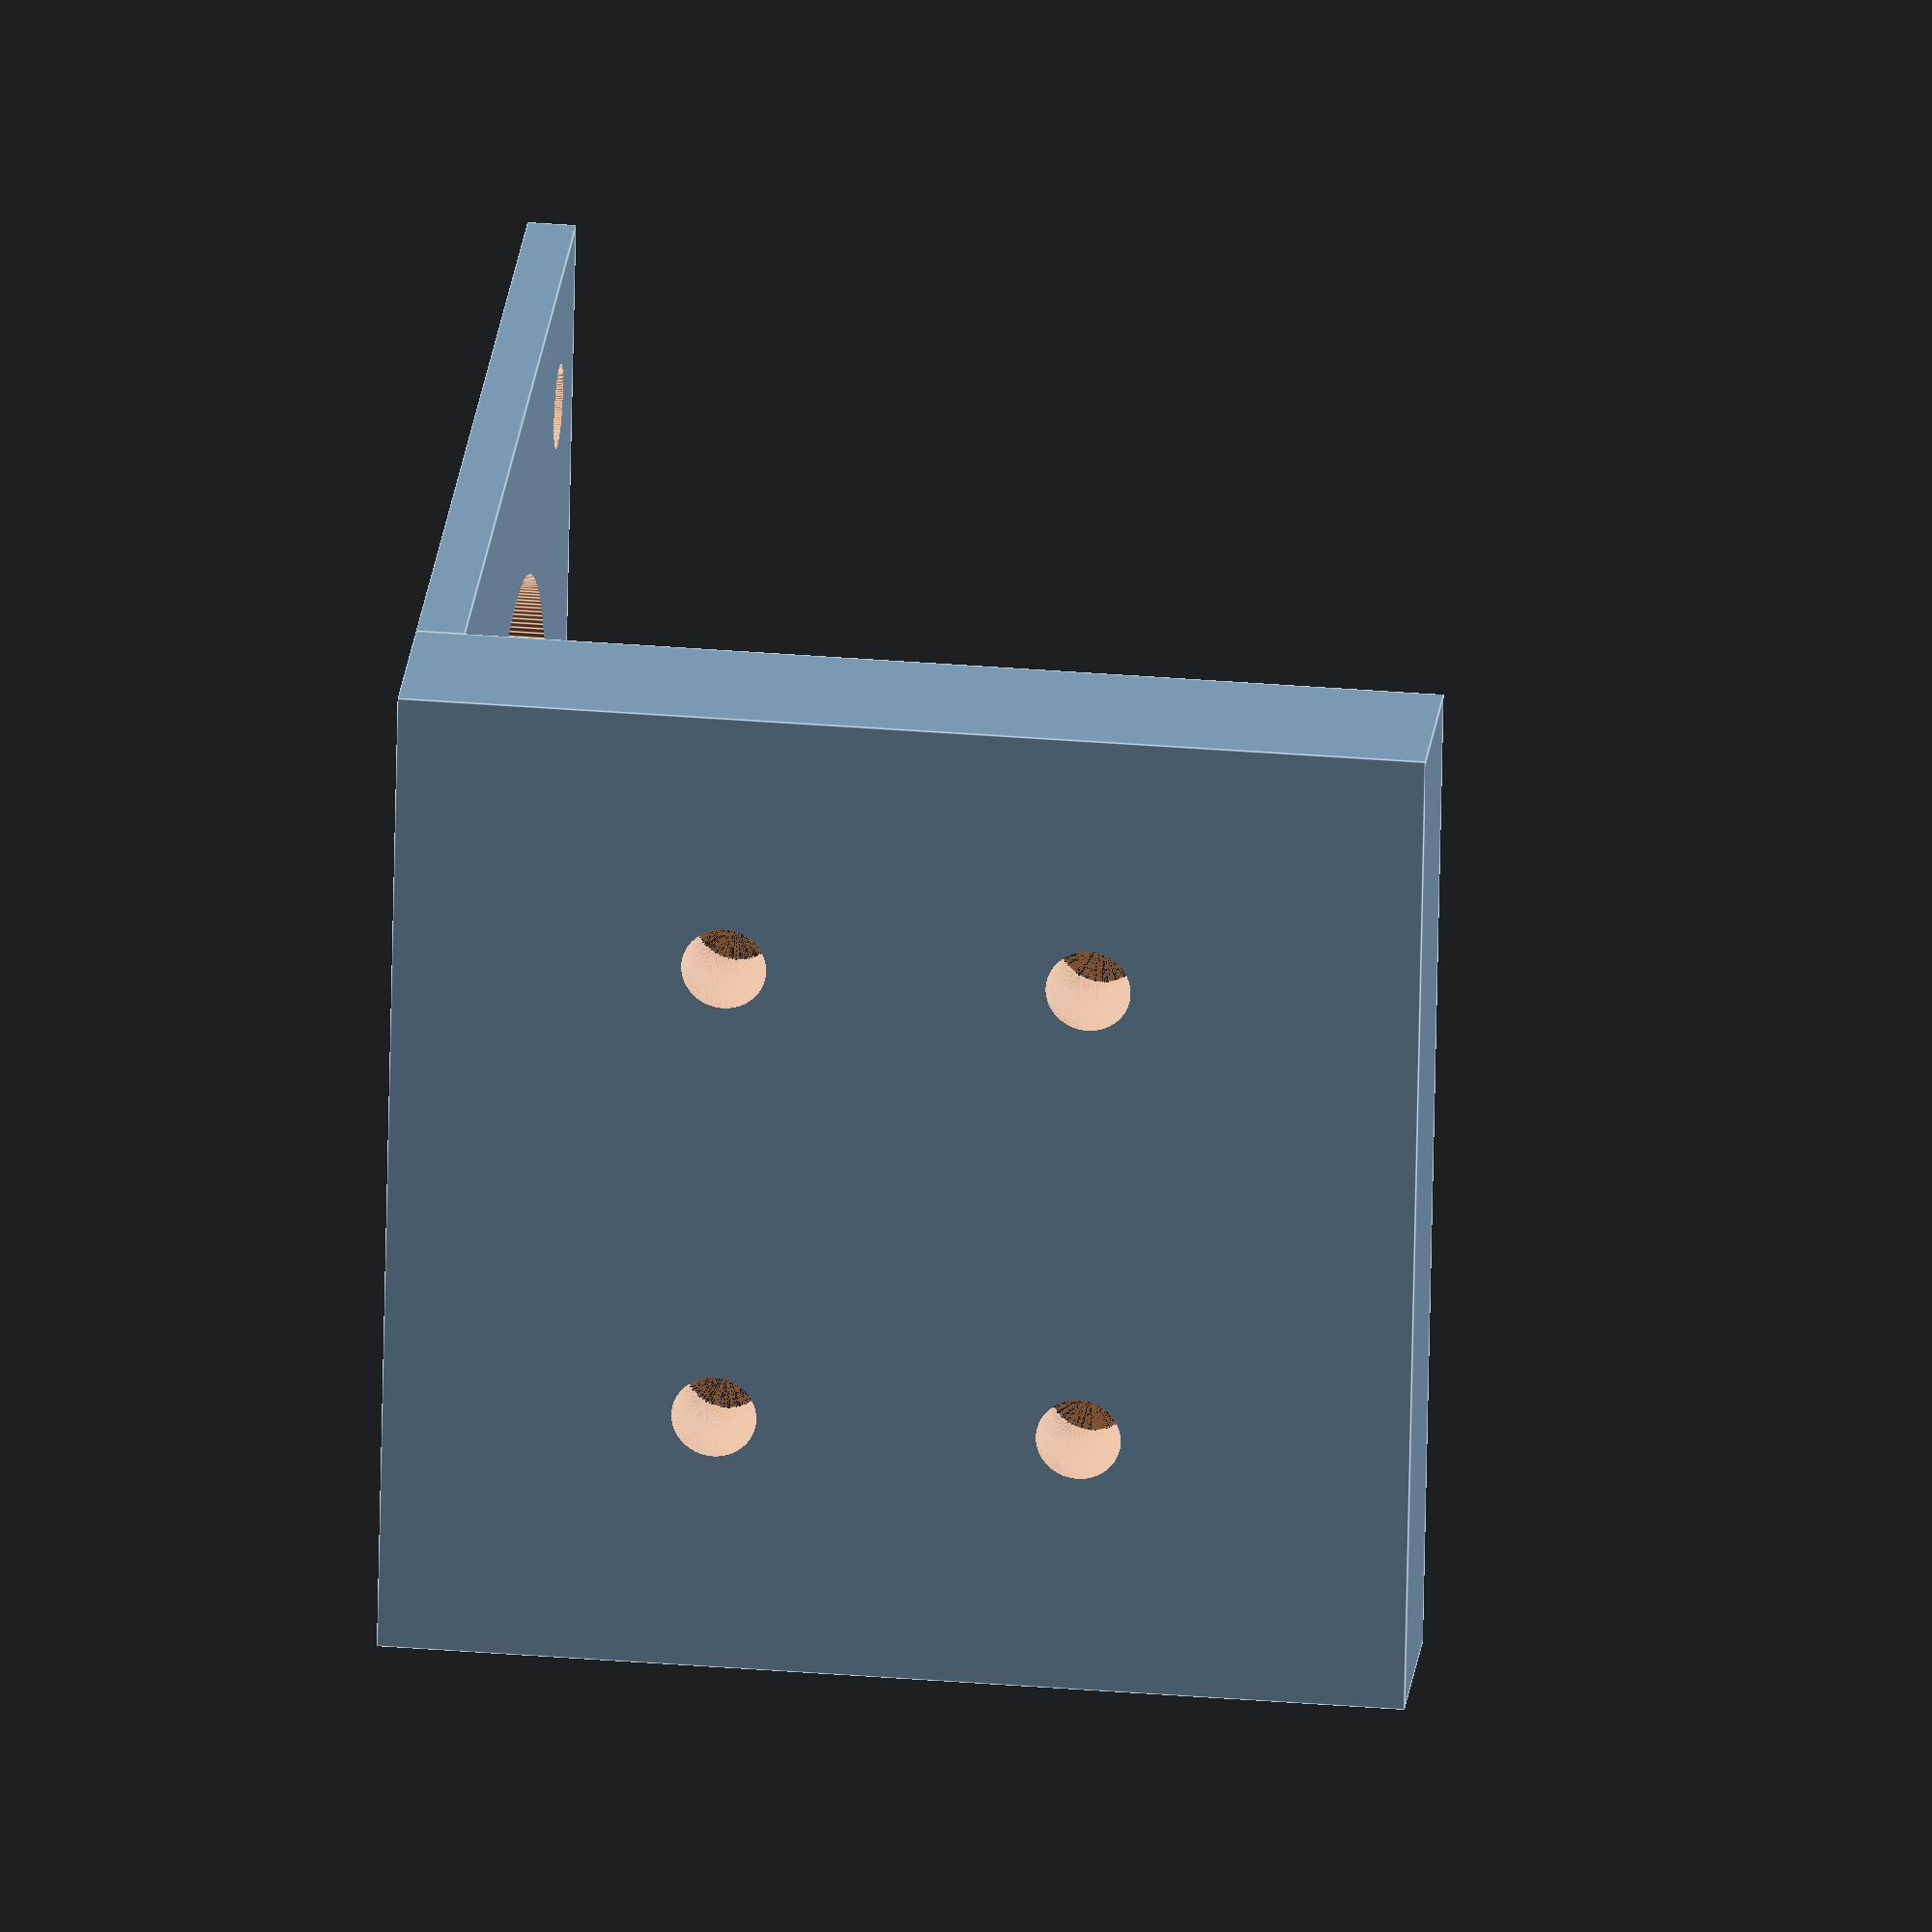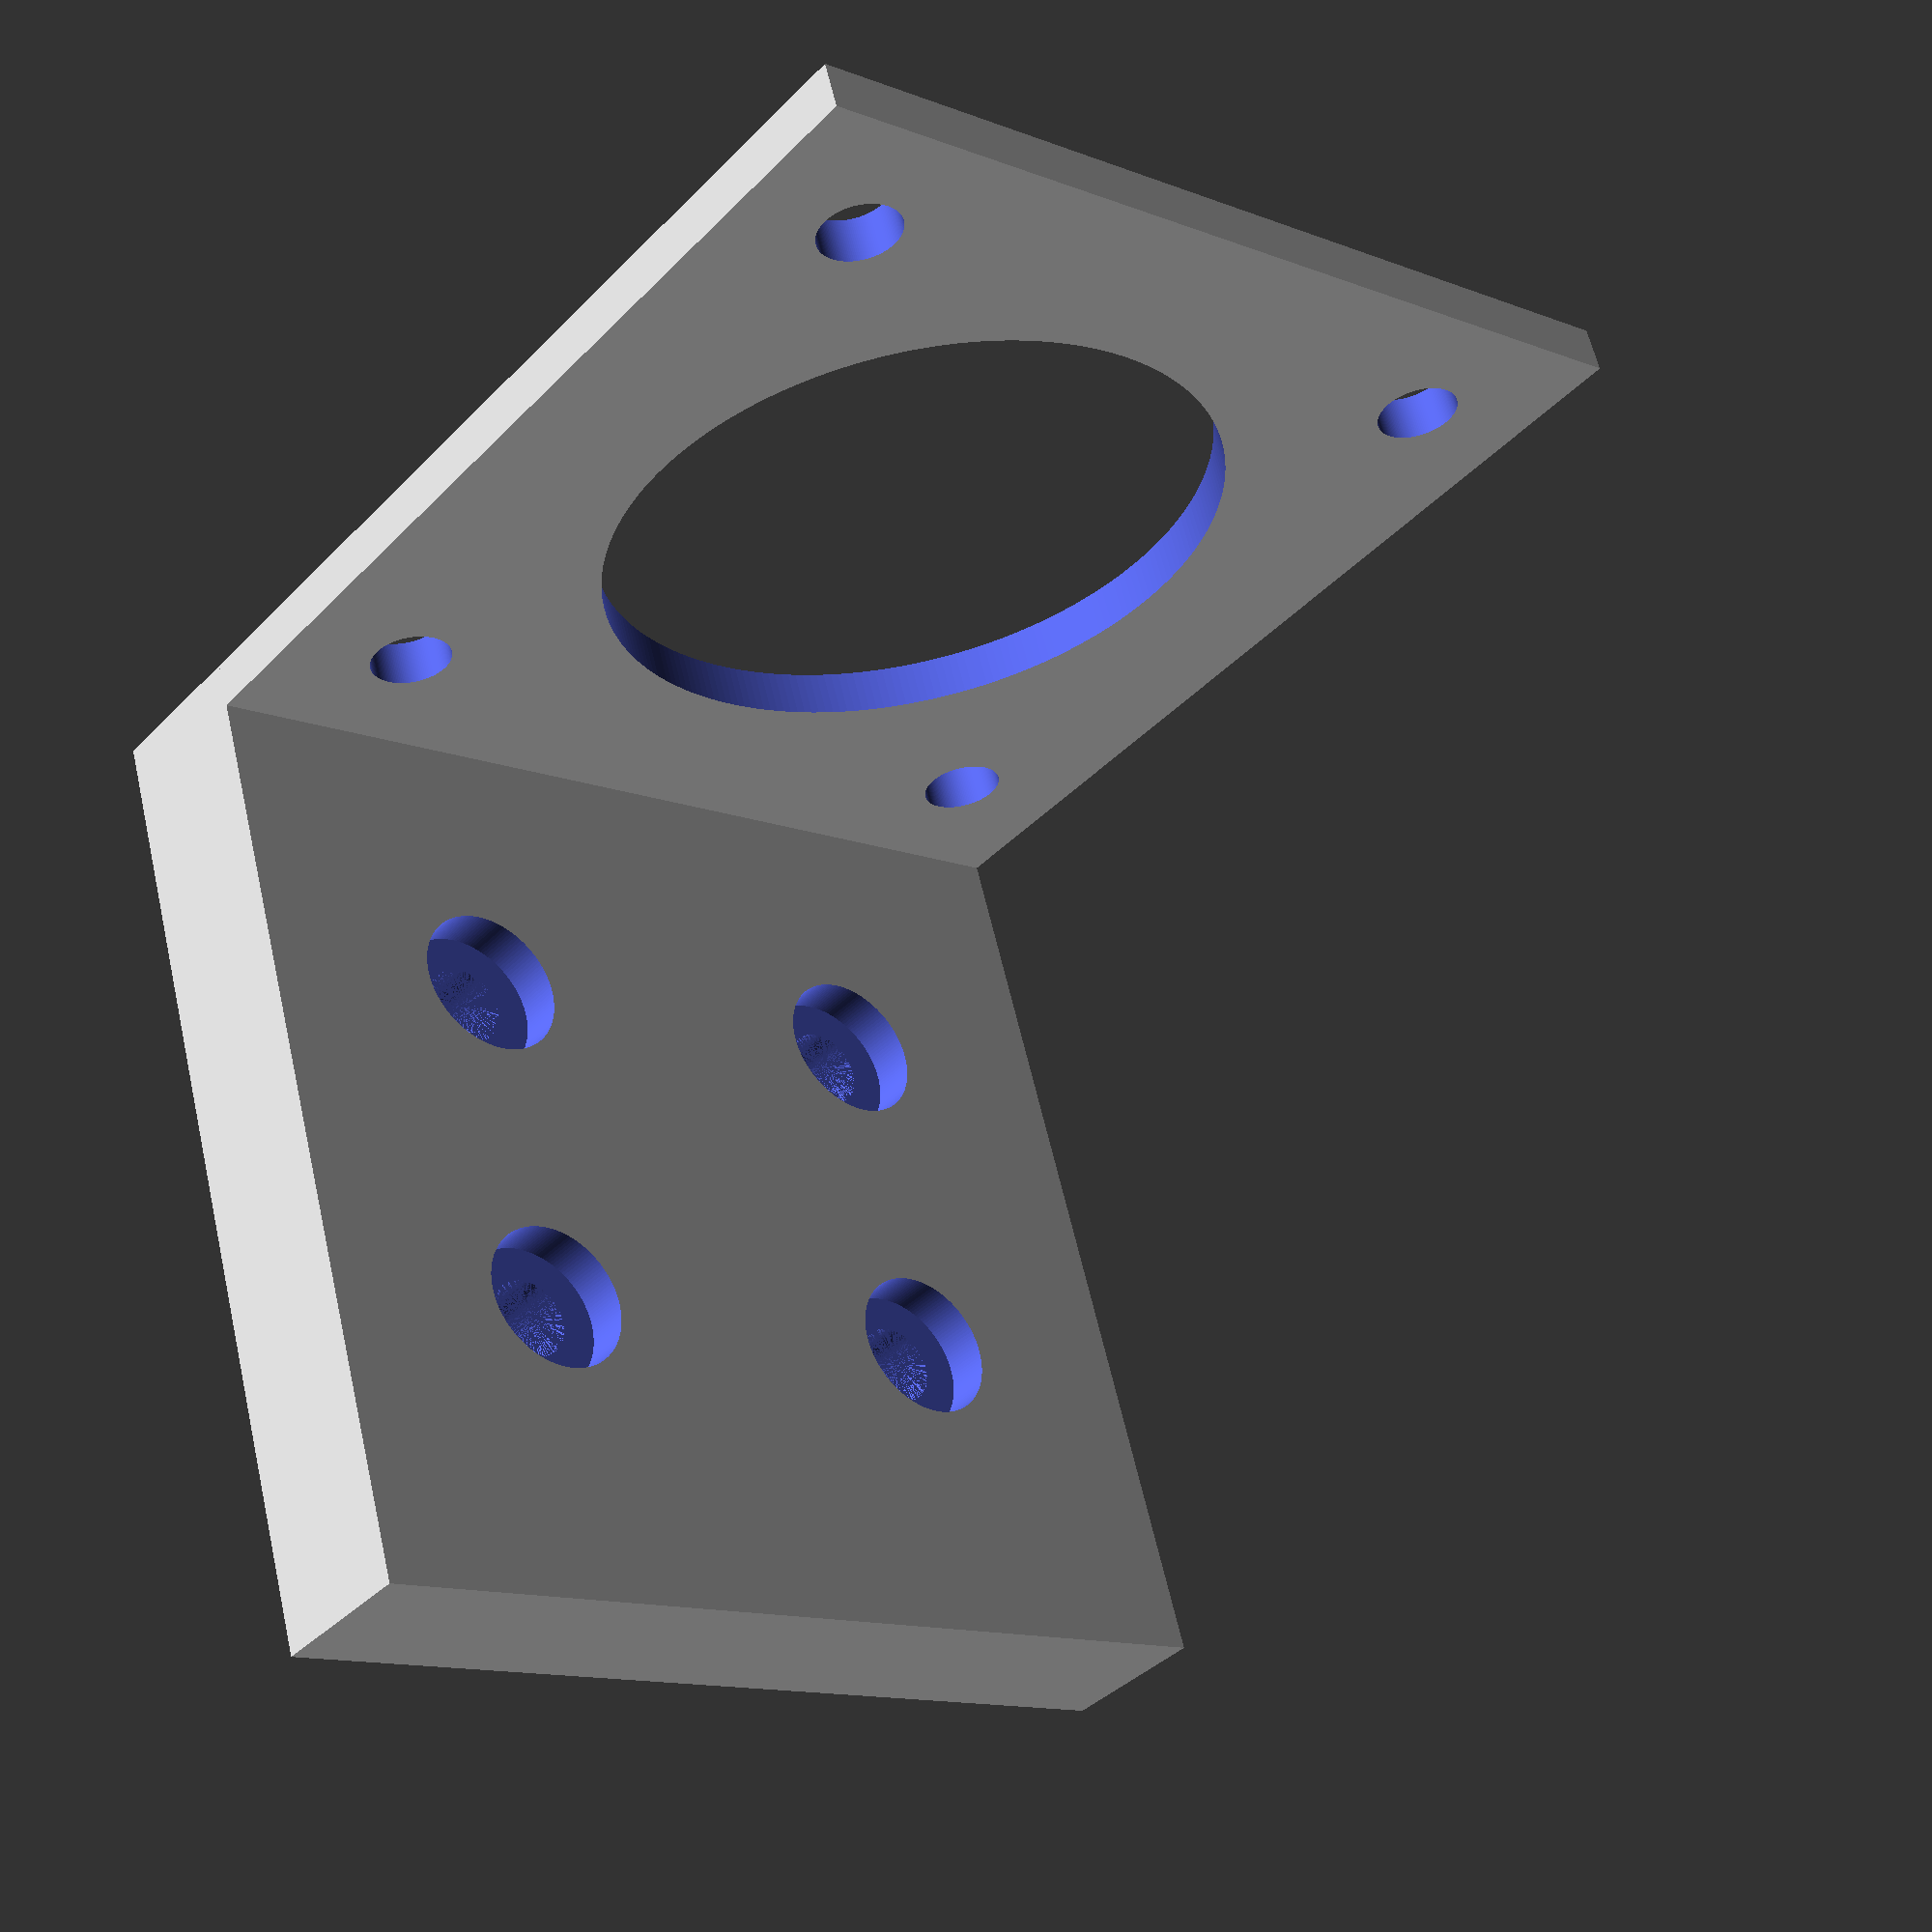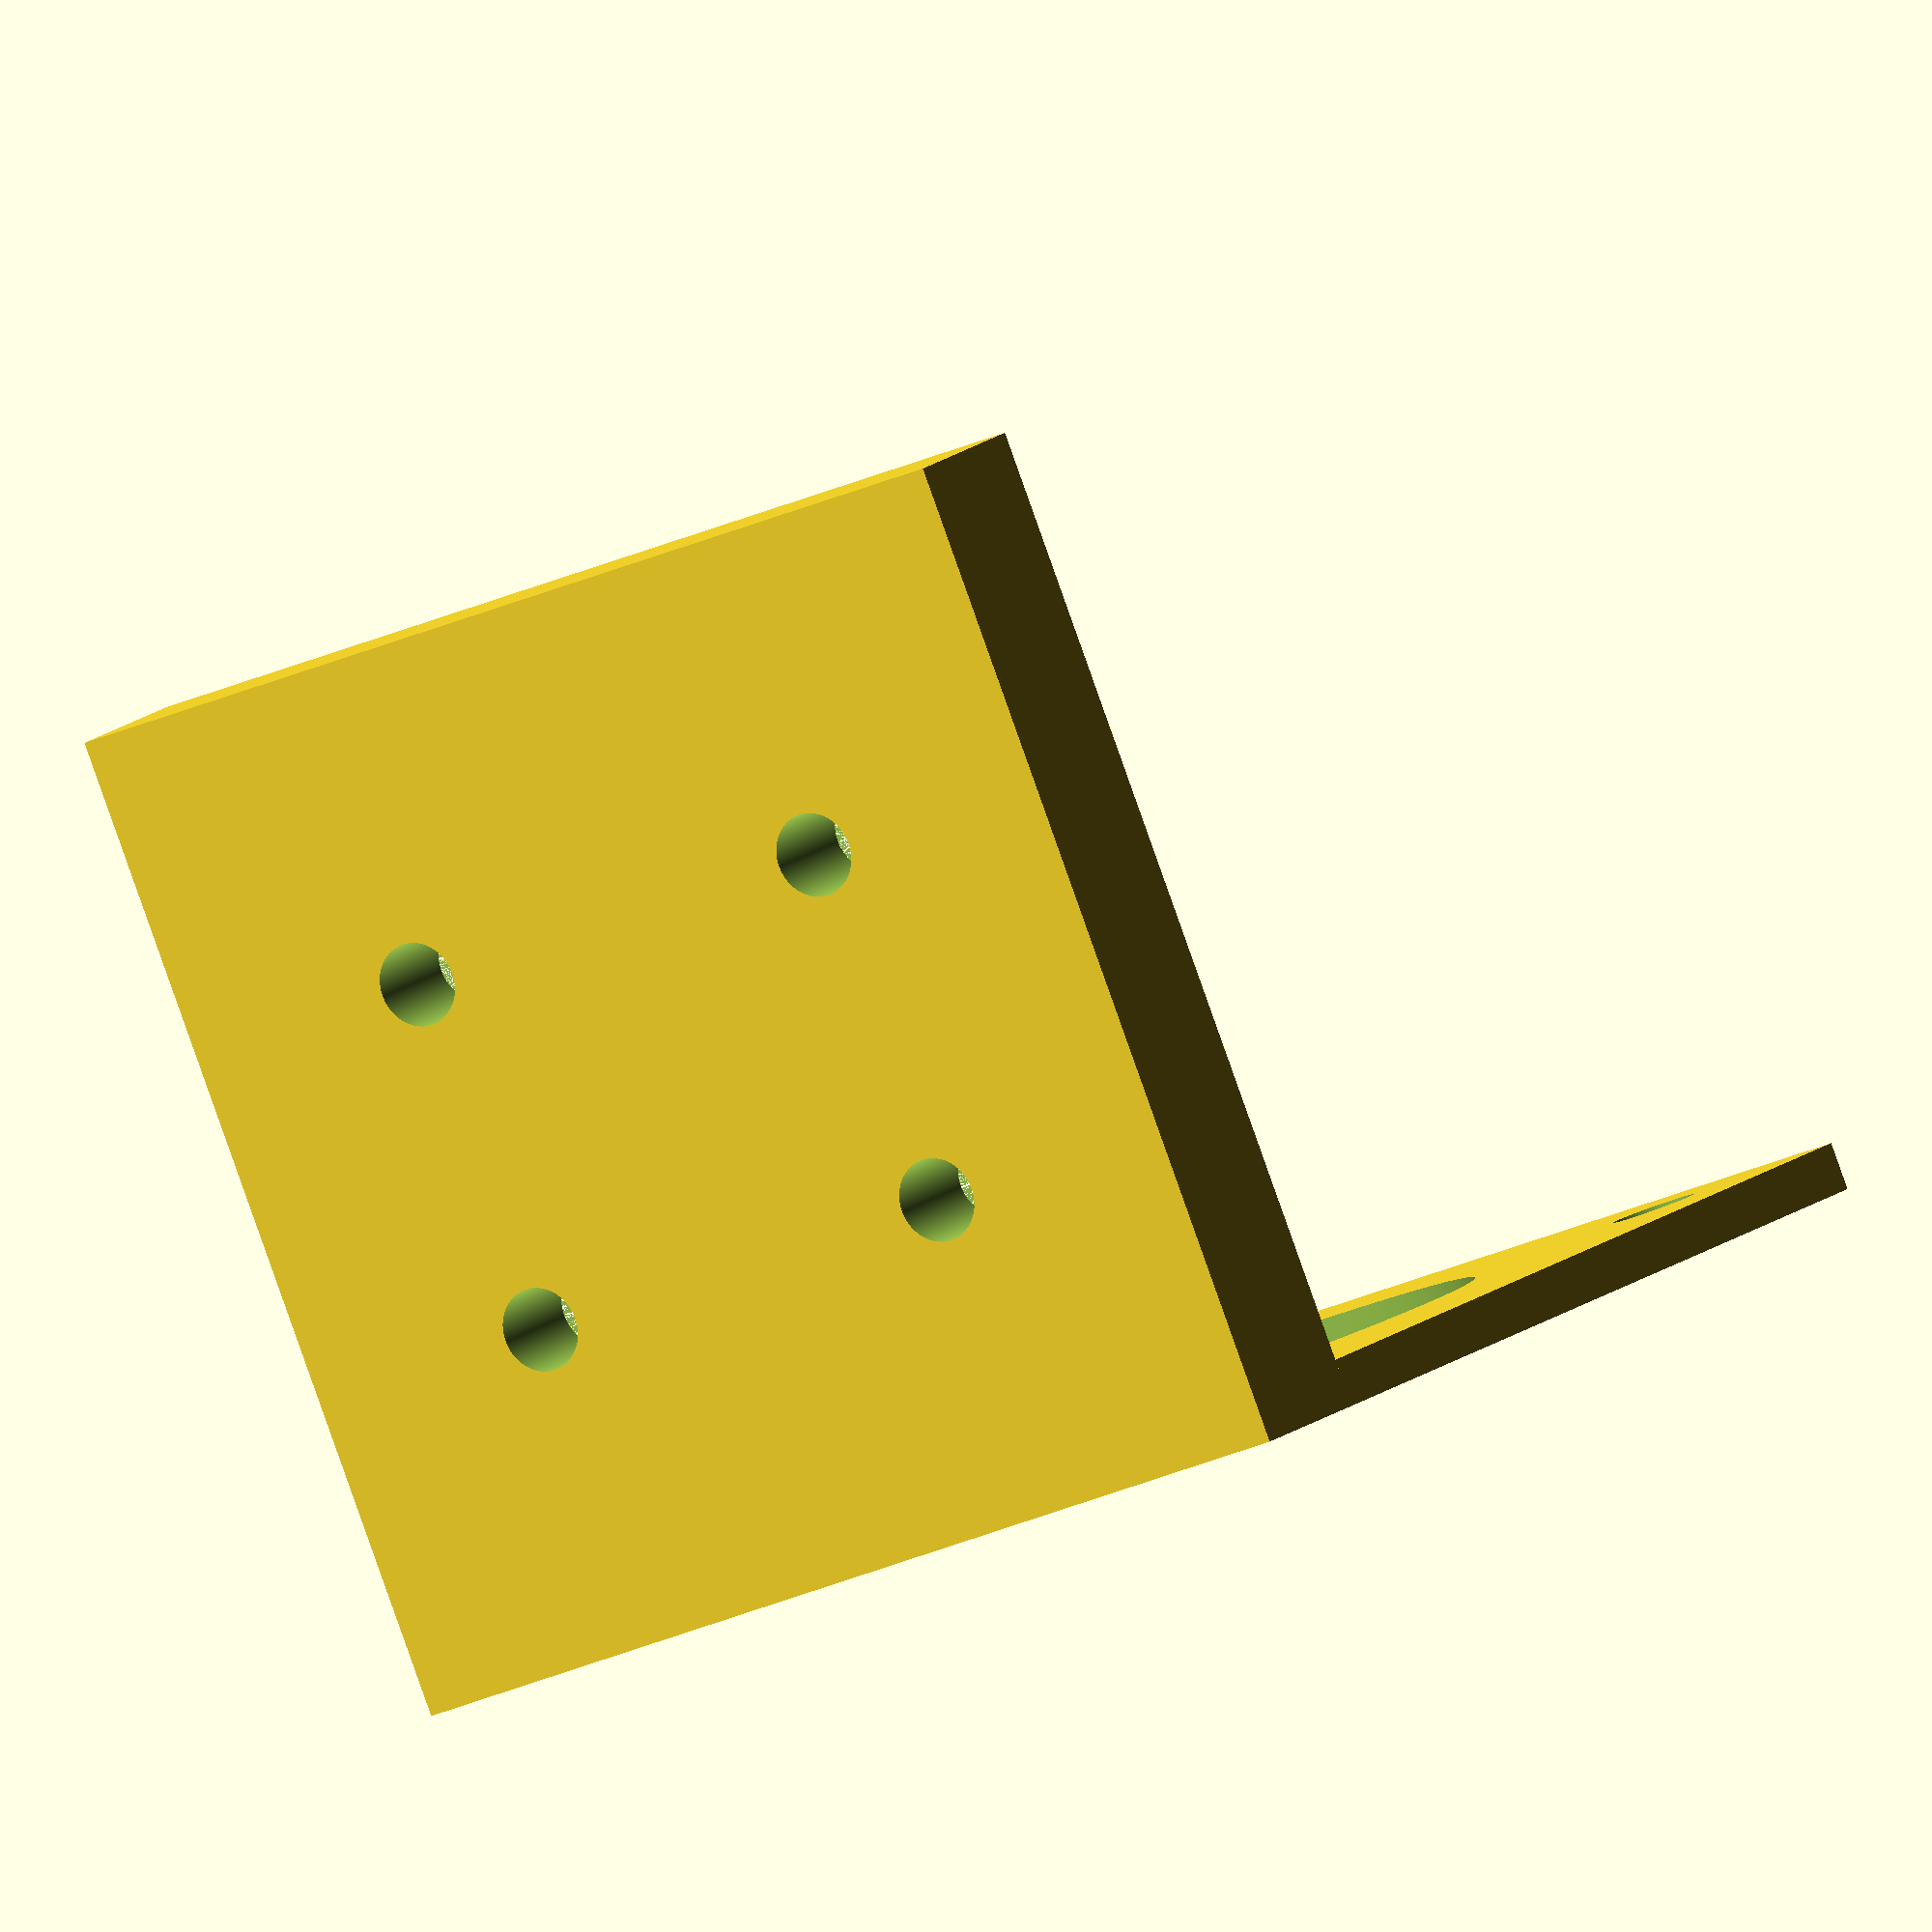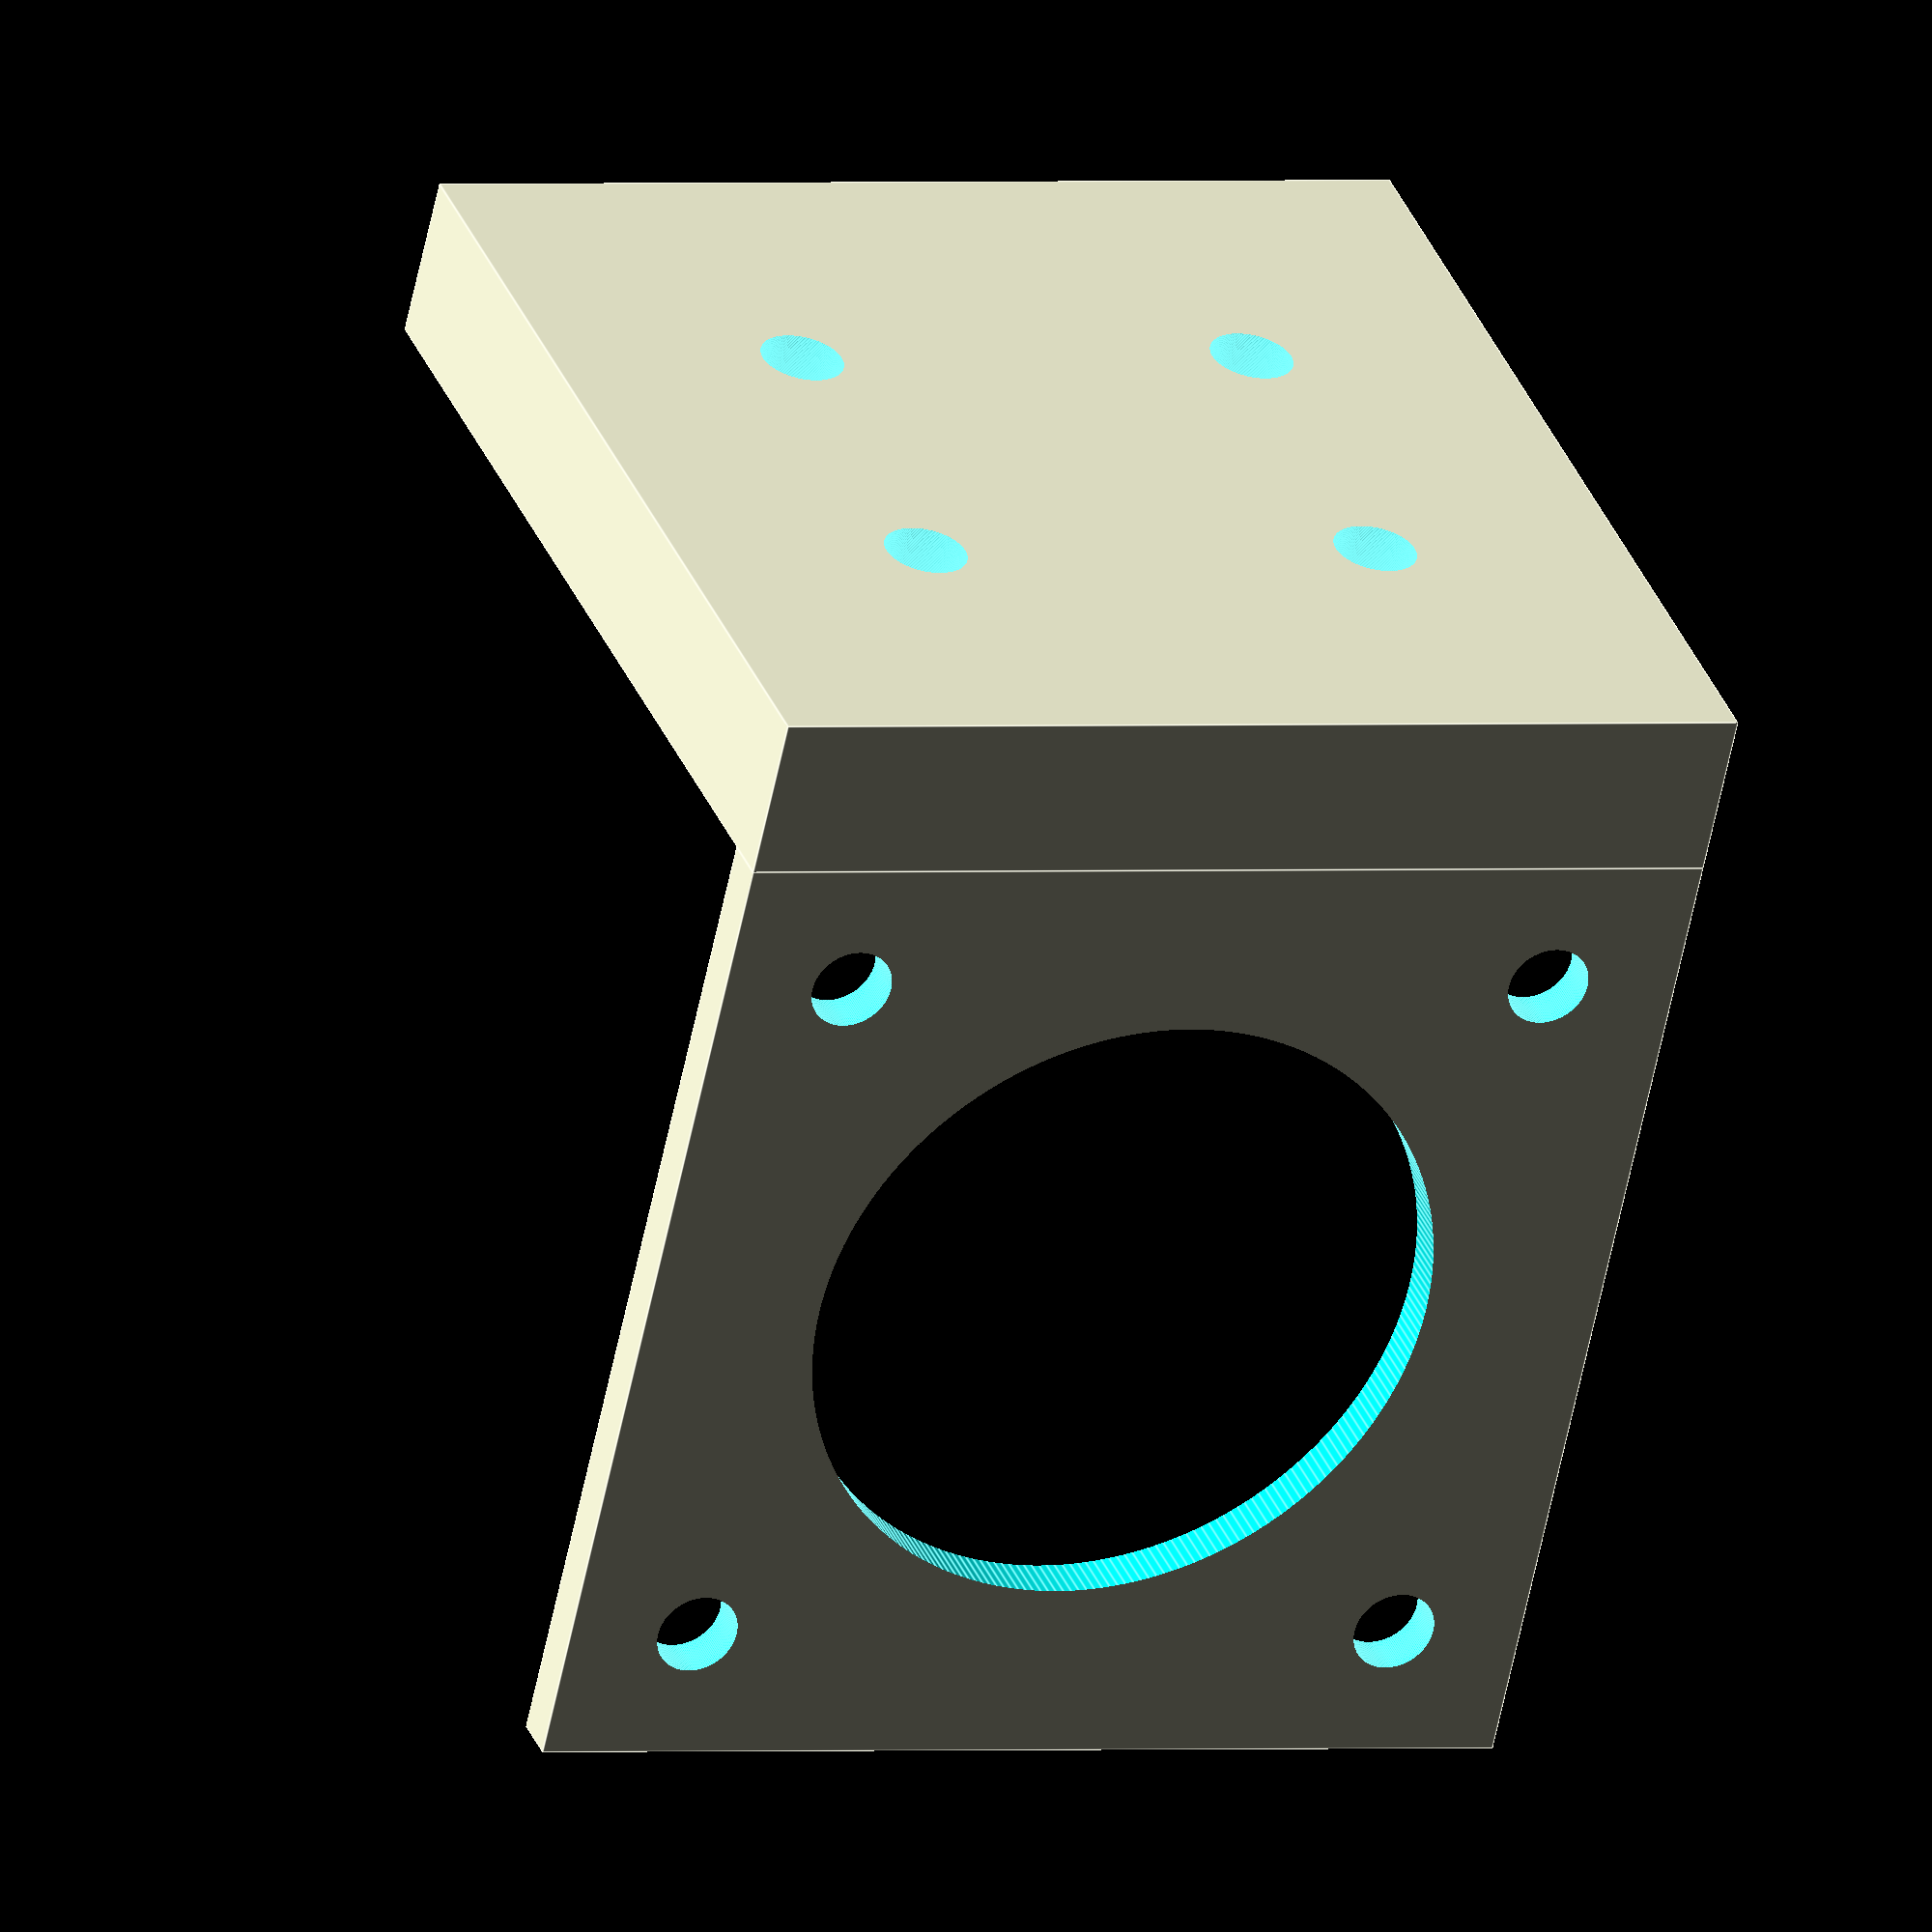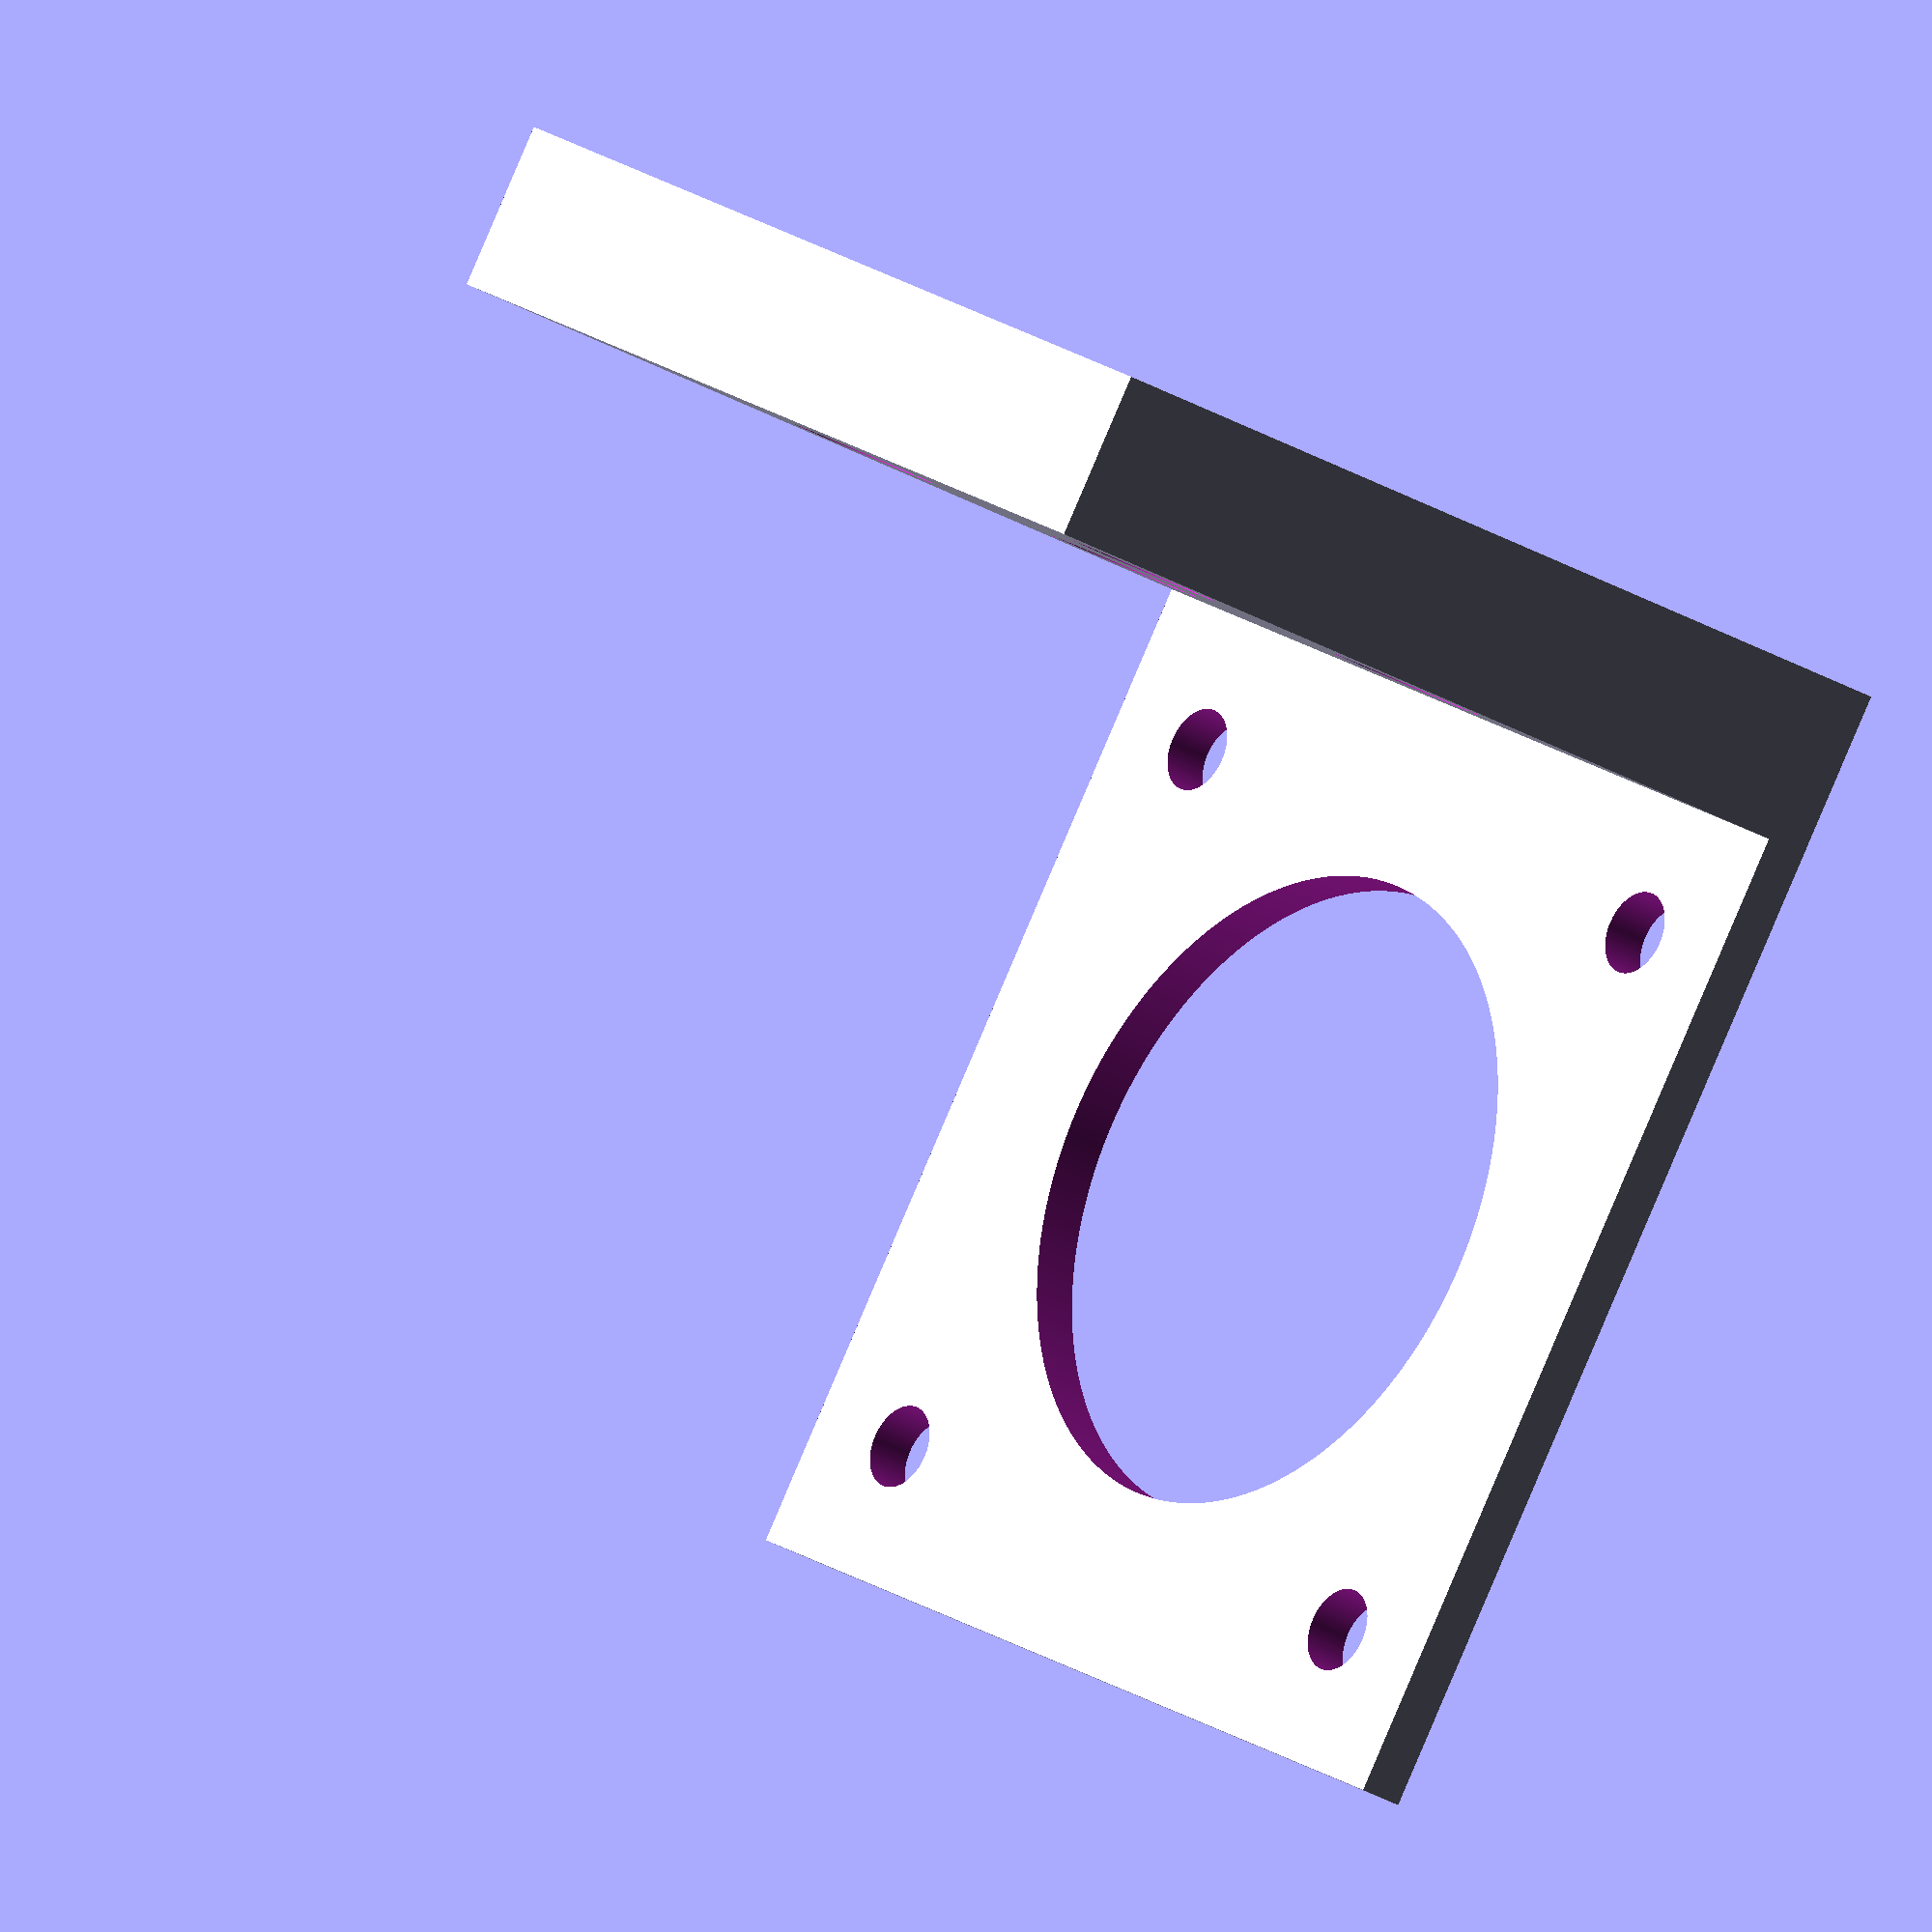
<openscad>
// Customisable E3D Titan Motor Spacer Plate

// BEGIN MODULE DEFS

// Creates the geometry of a bolt hole with countersink.
// Always centered at origin; use translate() to position!
// Note: Generated object is 1mm "too long" at each end to ensure reliable "difference()"
module CounterSinkBoltHole(diameter, length, countersink_depth) {
    union() {
        cylinder(h = length+1,
                 r = diameter/2,
                 center = false,
                 $fn = 360);
        translate([0, 0, length+1]) {
            cylinder(h = countersink_depth+1,
                     r = (diameter/2)+1.5,
                     center = false,
                     $fn = 150);
        }
    }
}

// END MODULE DEFS

// Thickness of spacer plate
thickness = 2; // [1,1.5,2,2.5,3,3.5,4,5,6,7]

// Overall width of motor
nema_width = 42.3;

// Spacing between M3 holes
nema_hole_spacing = 31;

// Clearance hole size for M3
nema_hole_size = 3.5;

// Clearance hole for motor boss
nema_boss_size = 27;

difference(){
    cube(size = [nema_width, nema_width, thickness], center = true);

    for (x = [-0.5:1:0.5])
    for (y = [-0.5:1:0.5])
    translate([x * nema_hole_spacing, 
               y * nema_hole_spacing, 
               0])
        cylinder(h = thickness * 2, 
                 r = nema_hole_size / 2, 
                 center = true,
                 $fn=150);
    cylinder(h = thickness * 2,
             r = nema_boss_size / 2, 
             center = true,
             $fn = 250);
        
}


// MGN mount hole size
mgn_hole_size = 3.5;

// 5mm additional bolt length from face of MGN8H carriage
mgn8h_bolt_face_offset = 5;

// Thickness of aluminium plate that covers LHS of MGN carriage.
cetus_carriage_plate_thickness = 2.1;

// Countersink depth
mgn8h_countersink_depth = 2;

// Mounting hole spacing
mgn_hole_distance = [
    20, // 15mm horizontal spacing
    15  // 20mm vertical spacing
];

// Derived mounting plate thickness
carriage_mount_thickness = mgn8h_bolt_face_offset + mgn8h_countersink_depth;

/* Generates a specialised form of CounterSinkBoltHole, which is:
 * - oriented orthogonally to the YZ-plane (bolt tip in the +x direction).
 * - aligned through the MGN mounting plate (defined below)
 * - positioned in the "XY" plane of the mounting plate, where the
 *   bottom right corner is the origin
 */
module CetusMountBoltHole(x, y) {
    translate([carriage_mount_thickness+1, x, y]){ // Need to compensate for +1mm length (difference() on exact dimensions glitches).
        rotate([0, -90, 0]) {
            CounterSinkBoltHole(diameter = mgn_hole_size,
                                length = mgn8h_bolt_face_offset,
                                countersink_depth = mgn8h_countersink_depth);
        }
    }
}

// Generate the MGN8H mounting plate
translate([nema_width/2, -nema_width/2, -thickness/2]) {
    difference() {
        cube([carriage_mount_thickness, nema_width, nema_width]);

        for (x = [-0.5:1:0.5]) {
            for (y = [-0.5:1:0.5]) {
                bx = nema_width/2 + (x * mgn_hole_distance.x);
                by = nema_width/2 + (y * mgn_hole_distance.y);
                CetusMountBoltHole(x=bx, y=by);
            }
        }
    }
}


</openscad>
<views>
elev=325.9 azim=190.6 roll=276.3 proj=o view=edges
elev=298.1 azim=129.8 roll=347.0 proj=p view=solid
elev=87.4 azim=120.6 roll=19.6 proj=o view=solid
elev=146.1 azim=77.5 roll=19.7 proj=o view=edges
elev=206.3 azim=124.2 roll=134.3 proj=o view=wireframe
</views>
